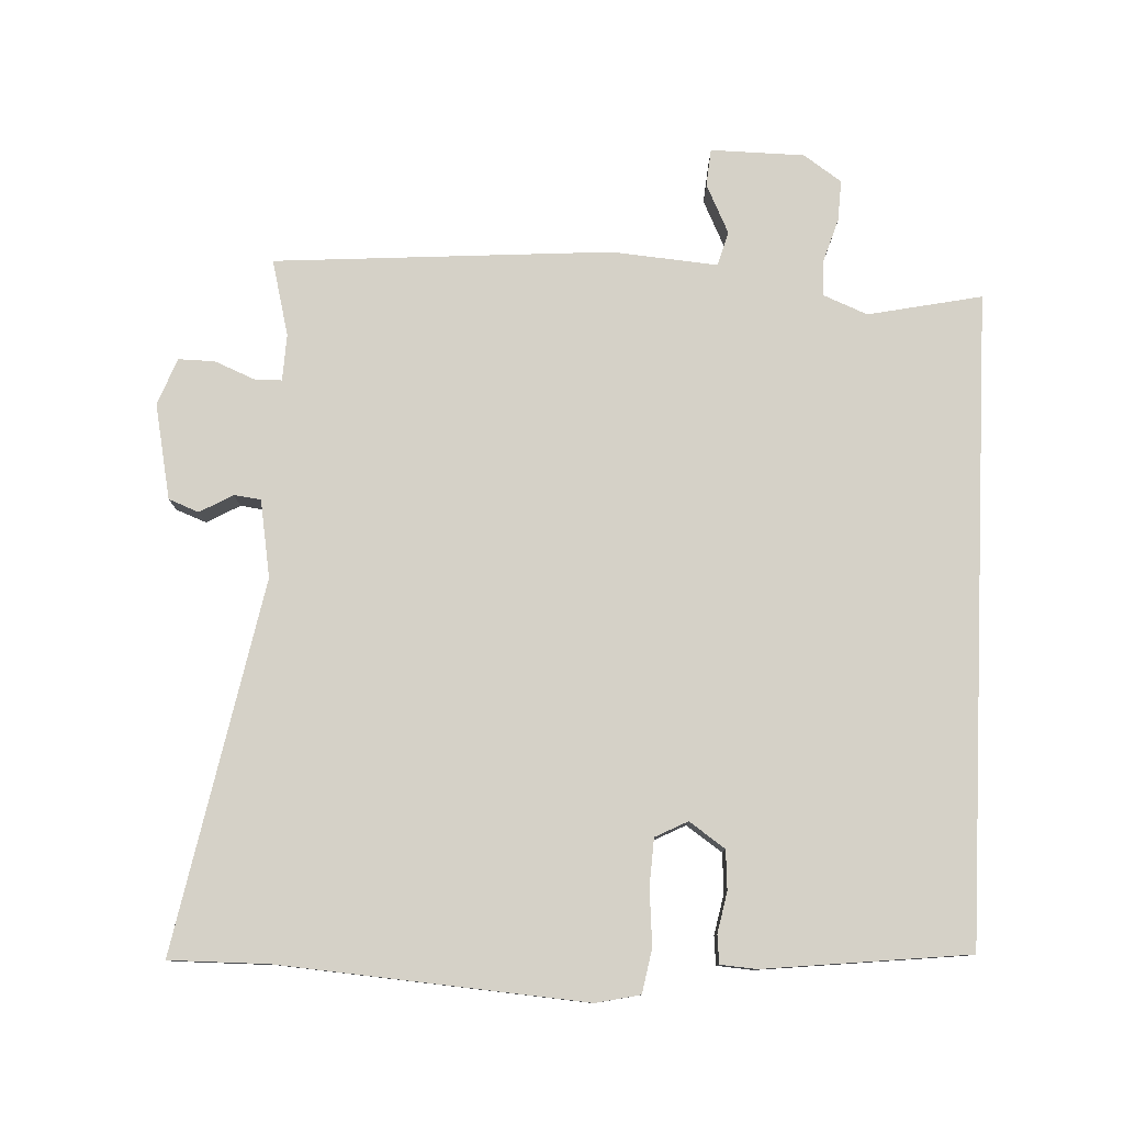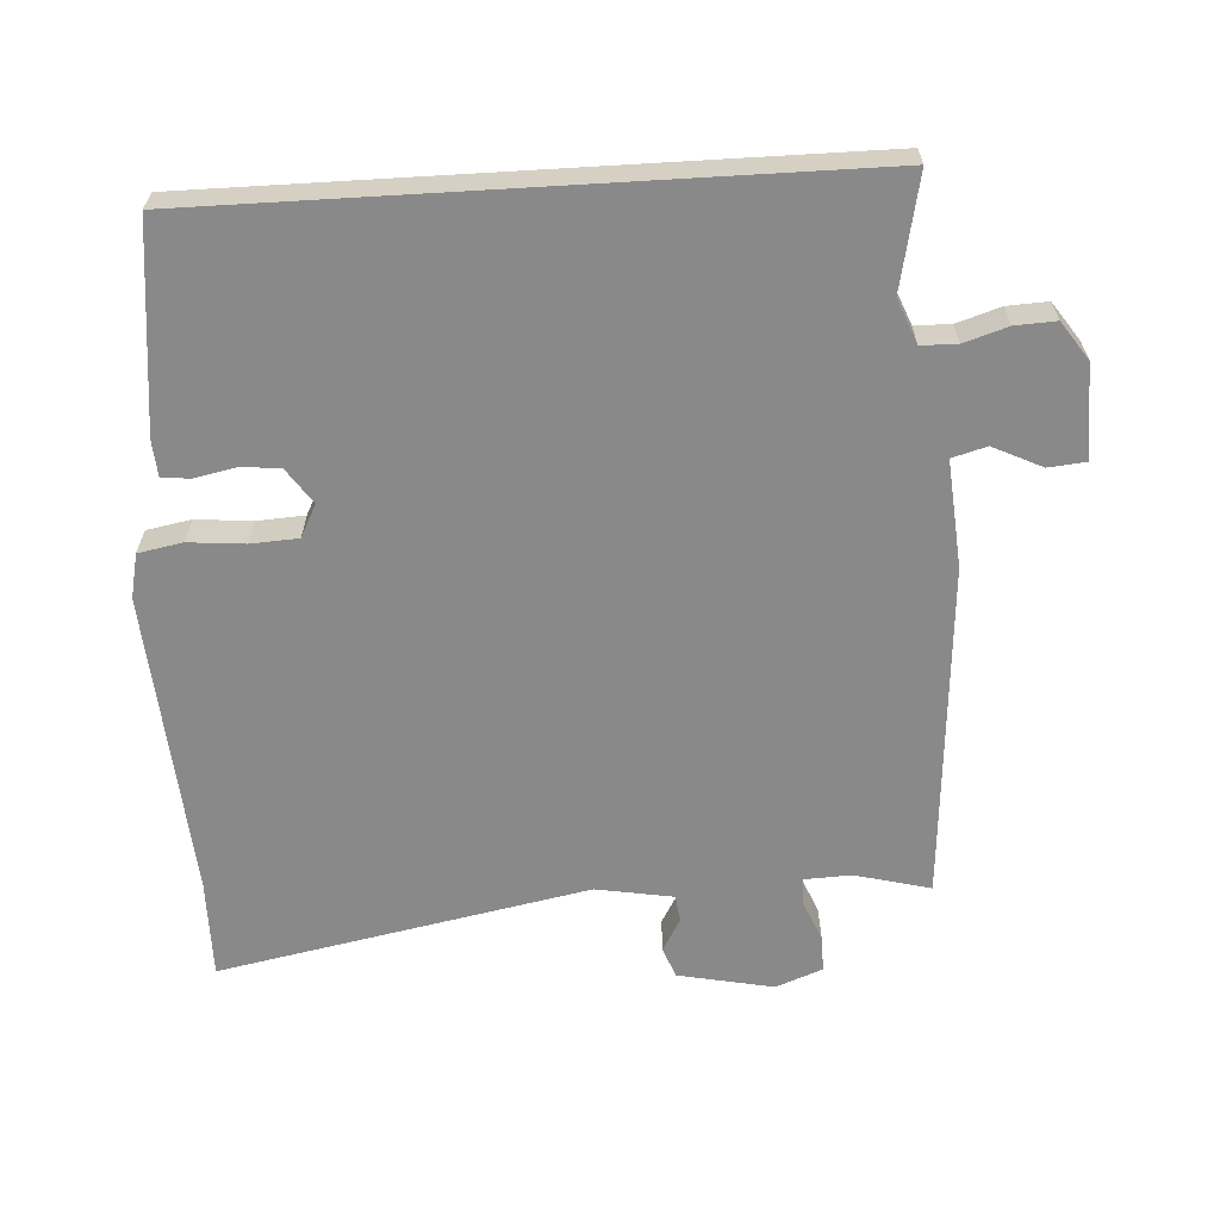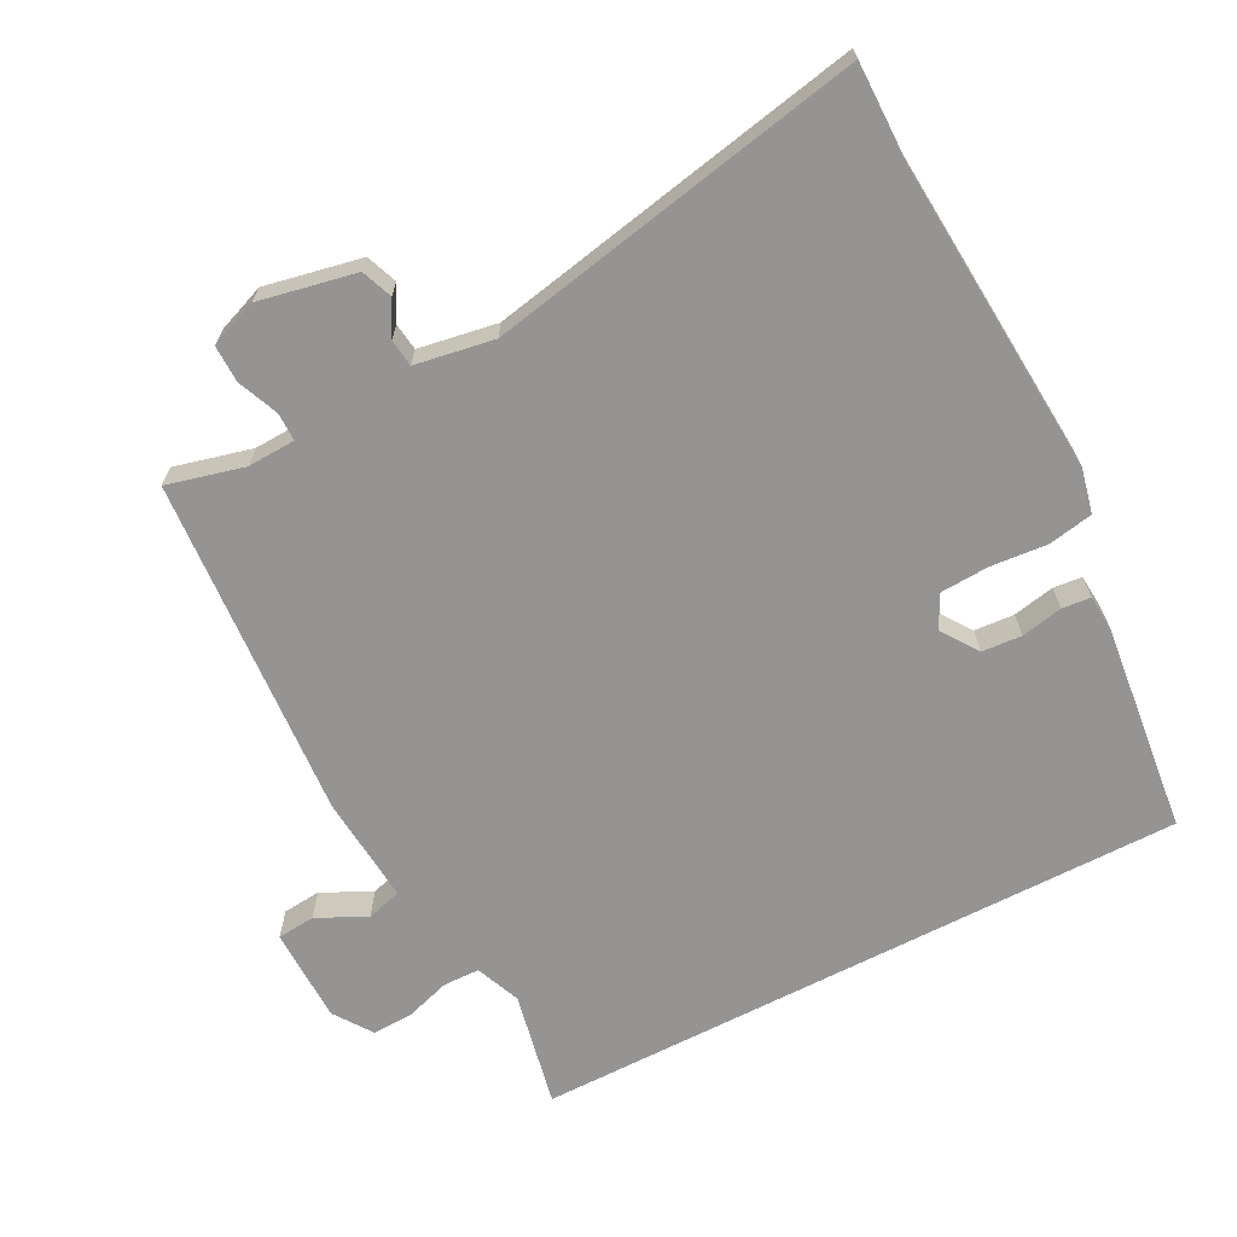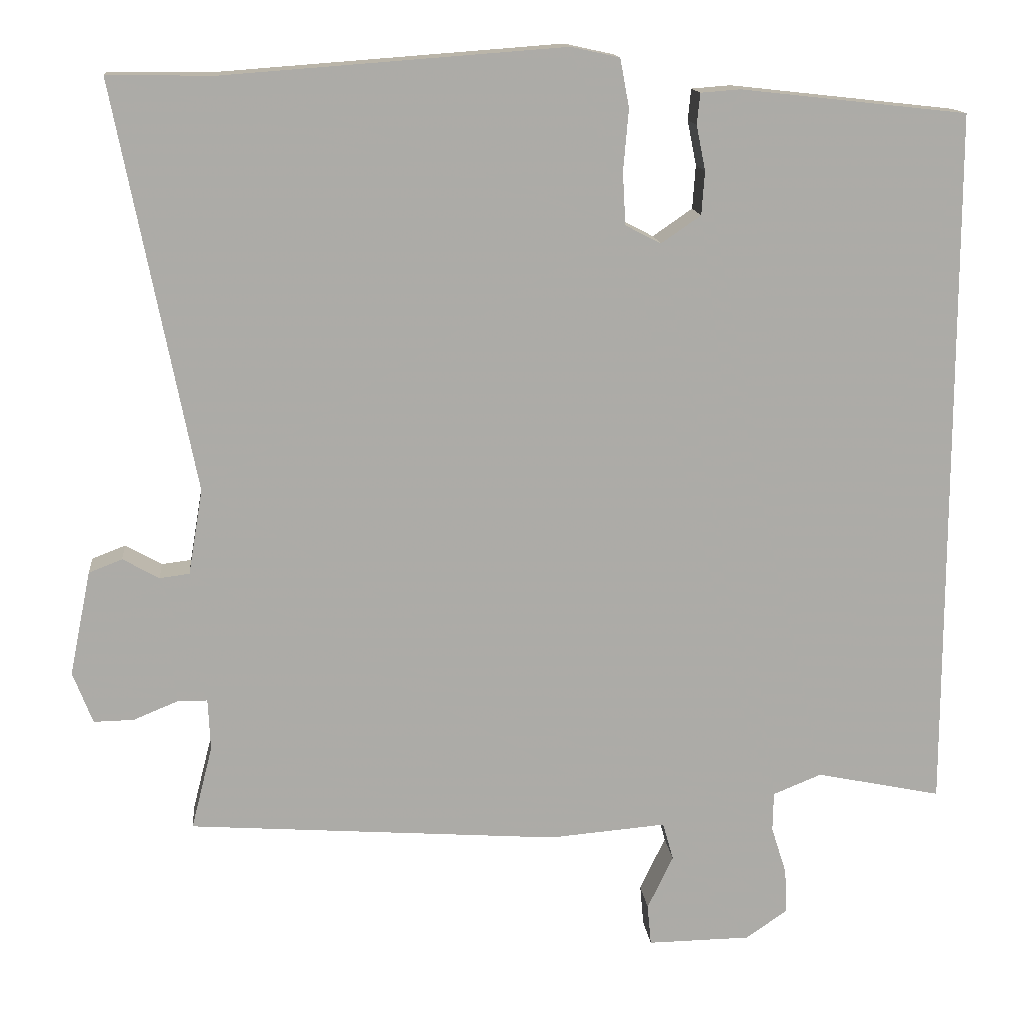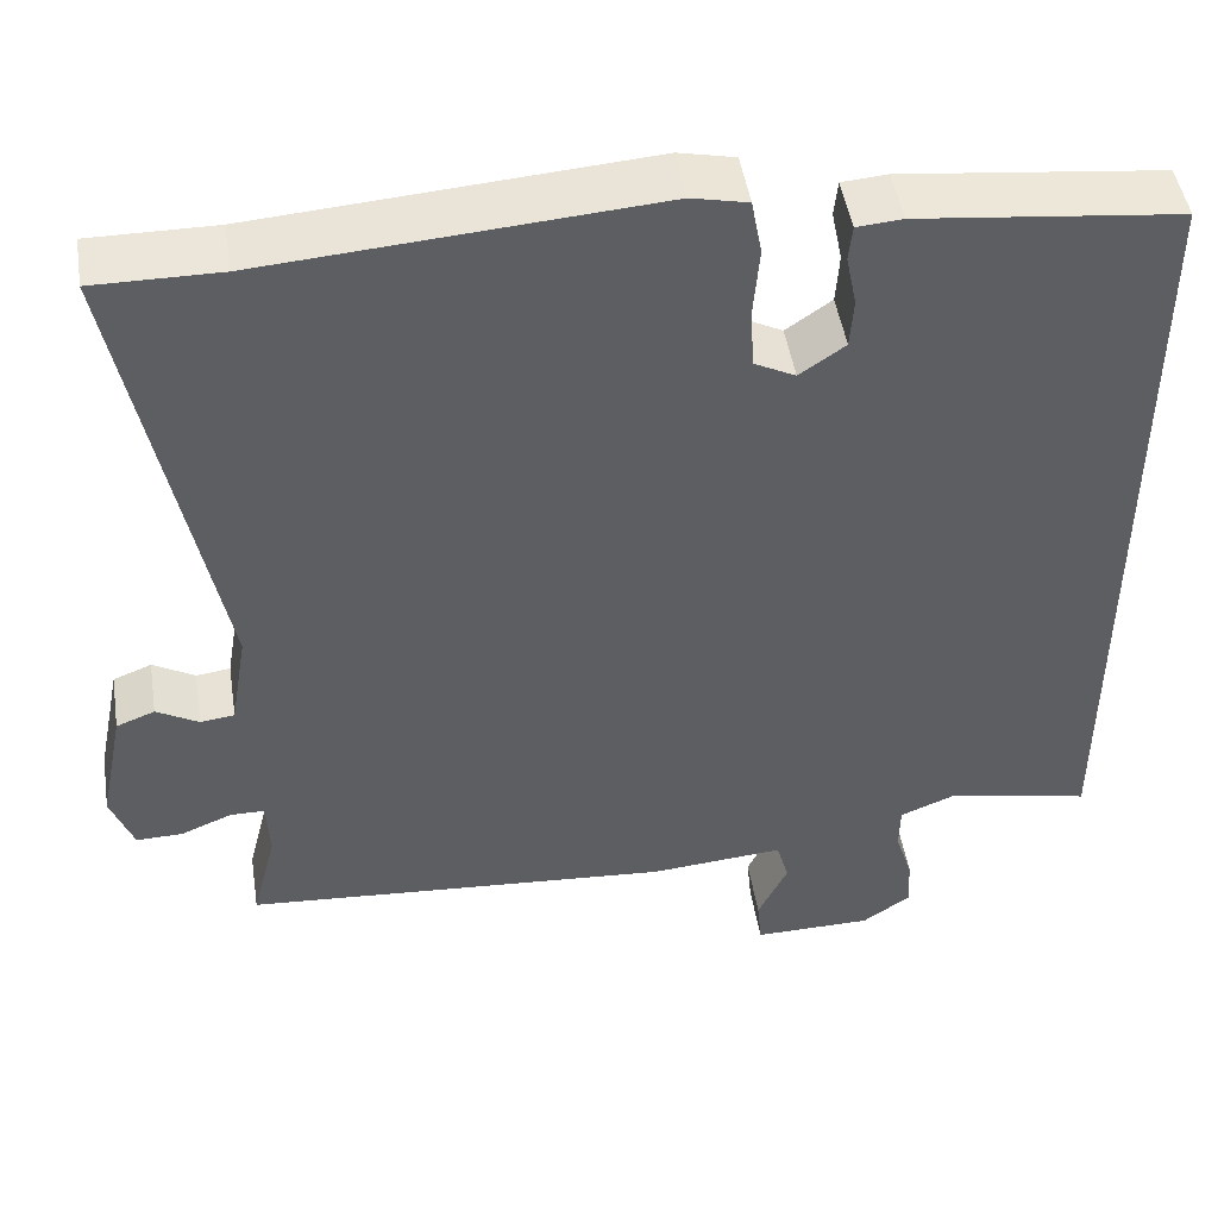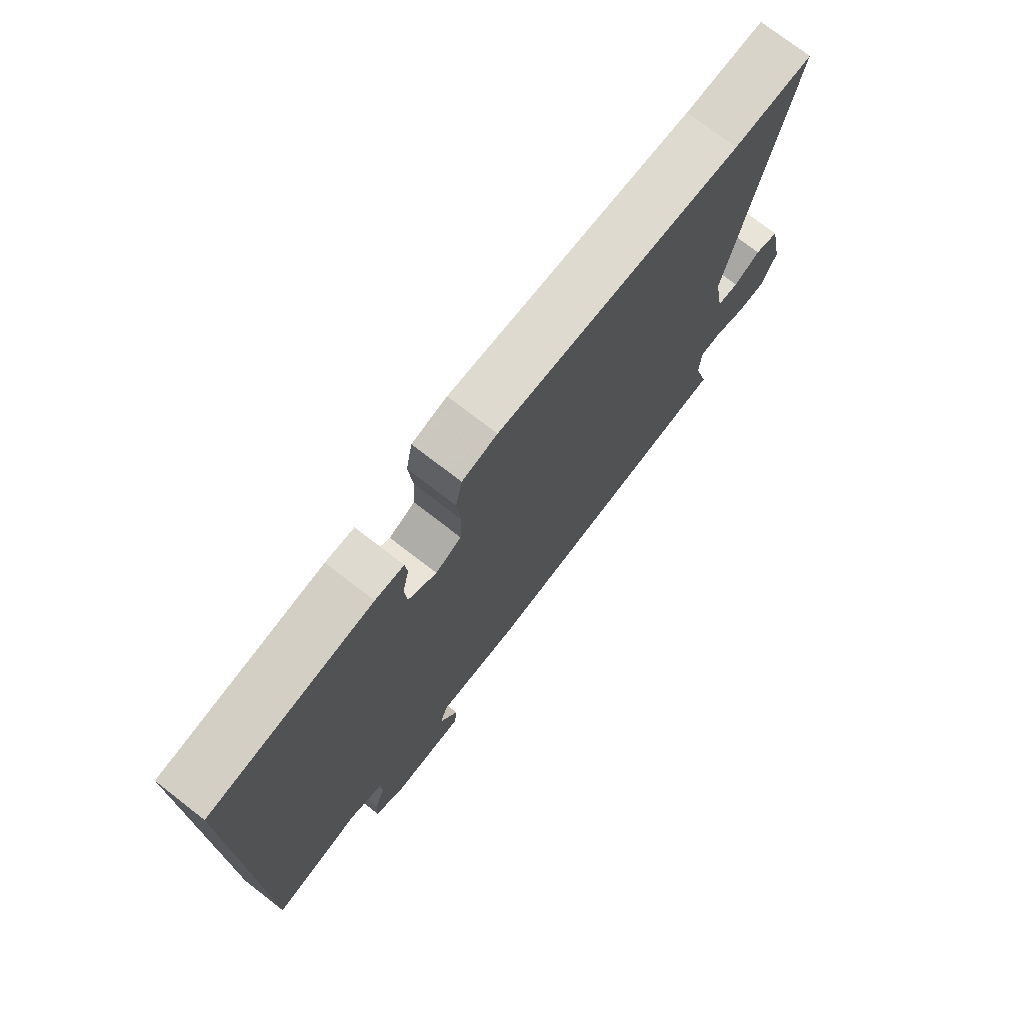
<metadata>
{"format":"obj","ext":"obj","renderer":"f3d","projection":"perspective","resolution":1024,"background":"white","views":[{"elev":78.9,"azim":2.5,"up":"+Y"},{"elev":-63.1,"azim":93.4,"up":"+Y"},{"elev":-67.1,"azim":-62.6,"up":"+Y"},{"elev":14.1,"azim":-5.6,"up":"+Z"},{"elev":47.7,"azim":-9.0,"up":"+Z"},{"elev":74.9,"azim":127.7,"up":"+Z"}]}
</metadata>
<code>
v 0.5 0.07 -0.492
v 0.335 0.07 -0.458
v 0.271 0.07 -0.484
v 0.27 0.07 -0.536
v 0.29 0.07 -0.599
v 0.293 0.07 -0.658
v 0.238 0.07 -0.696
v 0.102 0.07 -0.698
v 0.097 0.07 -0.644
v 0.131 0.07 -0.573
v 0.117 0.07 -0.523
v -0.037 0.07 -0.536
v -0.526 0.07 -0.501
v -0.498 0.07 -0.391
v -0.501 0.07 -0.323
v -0.541 0.07 -0.323
v -0.599 0.07 -0.347
v -0.652 0.07 -0.348
v -0.678 0.07 -0.28
v -0.65 0.07 -0.142
v -0.606 0.07 -0.125
v -0.558 0.07 -0.152
v -0.519 0.07 -0.147
v -0.5 0.07 -0.035
v -0.605 0.07 0.501
v -0.462 0.07 0.5
v -0.018 0.07 0.533
v 0.046 0.07 0.519
v 0.058 0.07 0.455
v 0.051 0.07 0.374
v 0.055 0.07 0.305
v 0.102 0.07 0.281
v 0.154 0.07 0.317
v 0.158 0.07 0.374
v 0.146 0.07 0.433
v 0.15 0.07 0.474
v 0.202 0.07 0.478
v 0.5 0.07 0.445
v 0.5 0 -0.492
v 0.335 0 -0.458
v 0.271 0 -0.484
v 0.27 0 -0.536
v 0.29 0 -0.599
v 0.293 0 -0.658
v 0.238 0 -0.696
v 0.102 0 -0.698
v 0.097 0 -0.644
v 0.131 0 -0.573
v 0.117 0 -0.523
v -0.037 0 -0.536
v -0.526 0 -0.501
v -0.498 0 -0.391
v -0.501 0 -0.323
v -0.541 0 -0.323
v -0.599 0 -0.347
v -0.652 0 -0.348
v -0.678 0 -0.28
v -0.65 0 -0.142
v -0.606 0 -0.125
v -0.558 0 -0.152
v -0.519 0 -0.147
v -0.5 0 -0.035
v -0.605 0 0.501
v -0.462 0 0.5
v -0.018 0 0.533
v 0.046 0 0.519
v 0.058 0 0.455
v 0.051 0 0.374
v 0.055 0 0.305
v 0.102 0 0.281
v 0.154 0 0.317
v 0.158 0 0.374
v 0.146 0 0.433
v 0.15 0 0.474
v 0.202 0 0.478
v 0.5 0 0.445
f 37 38 1 2
f 34 35 36 37
f 33 34 37 2
f 32 33 2 3
f 31 32 3 4
f 27 28 29 30
f 26 27 30 31
f 24 25 26 31
f 23 24 31 4
f 19 20 21 22
f 16 17 18 19
f 15 16 19 22
f 11 12 13 14
f 11 14 15
f 7 8 9 10
f 7 10 11
f 6 7 11
f 5 6 11
f 4 5 11
f 15 22 23
f 4 11 15 23
f 40 39 76 75
f 75 74 73 72
f 40 75 72 71
f 41 40 71 70
f 42 41 70 69
f 68 67 66 65
f 69 68 65 64
f 69 64 63 62
f 42 69 62 61
f 60 59 58 57
f 57 56 55 54
f 60 57 54 53
f 52 51 50 49
f 53 52 49
f 48 47 46 45
f 49 48 45
f 49 45 44
f 49 44 43
f 49 43 42
f 61 60 53
f 61 53 49 42
f 1 39 40 2
f 2 40 41 3
f 3 41 42 4
f 4 42 43 5
f 5 43 44 6
f 6 44 45 7
f 7 45 46 8
f 8 46 47 9
f 9 47 48 10
f 10 48 49 11
f 11 49 50 12
f 12 50 51 13
f 13 51 52 14
f 14 52 53 15
f 15 53 54 16
f 16 54 55 17
f 17 55 56 18
f 18 56 57 19
f 19 57 58 20
f 20 58 59 21
f 21 59 60 22
f 22 60 61 23
f 23 61 62 24
f 24 62 63 25
f 25 63 64 26
f 26 64 65 27
f 27 65 66 28
f 28 66 67 29
f 29 67 68 30
f 30 68 69 31
f 31 69 70 32
f 32 70 71 33
f 33 71 72 34
f 34 72 73 35
f 35 73 74 36
f 36 74 75 37
f 37 75 76 38
f 38 76 39 1

</code>
